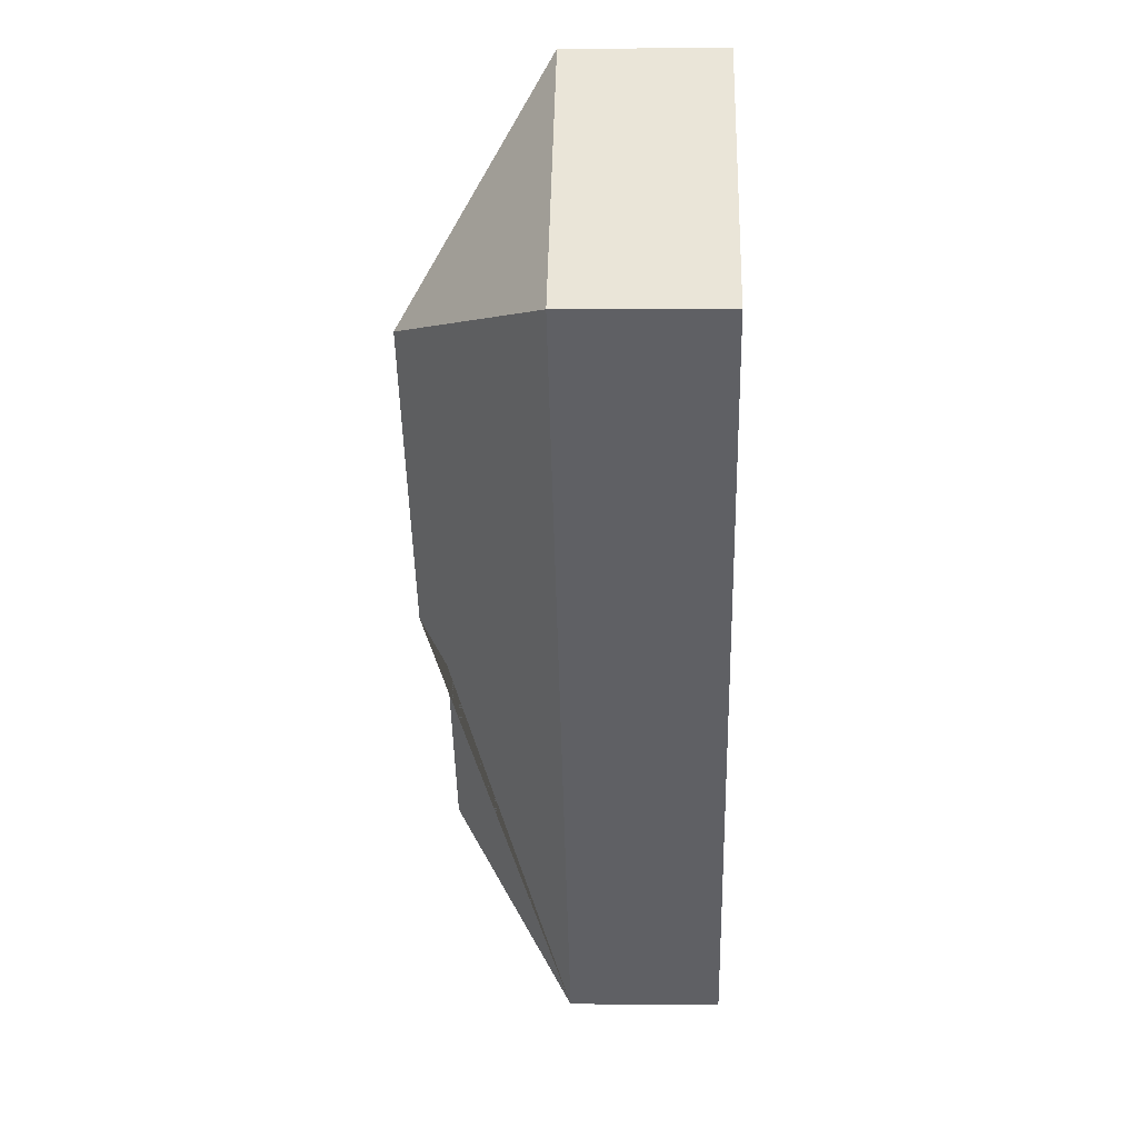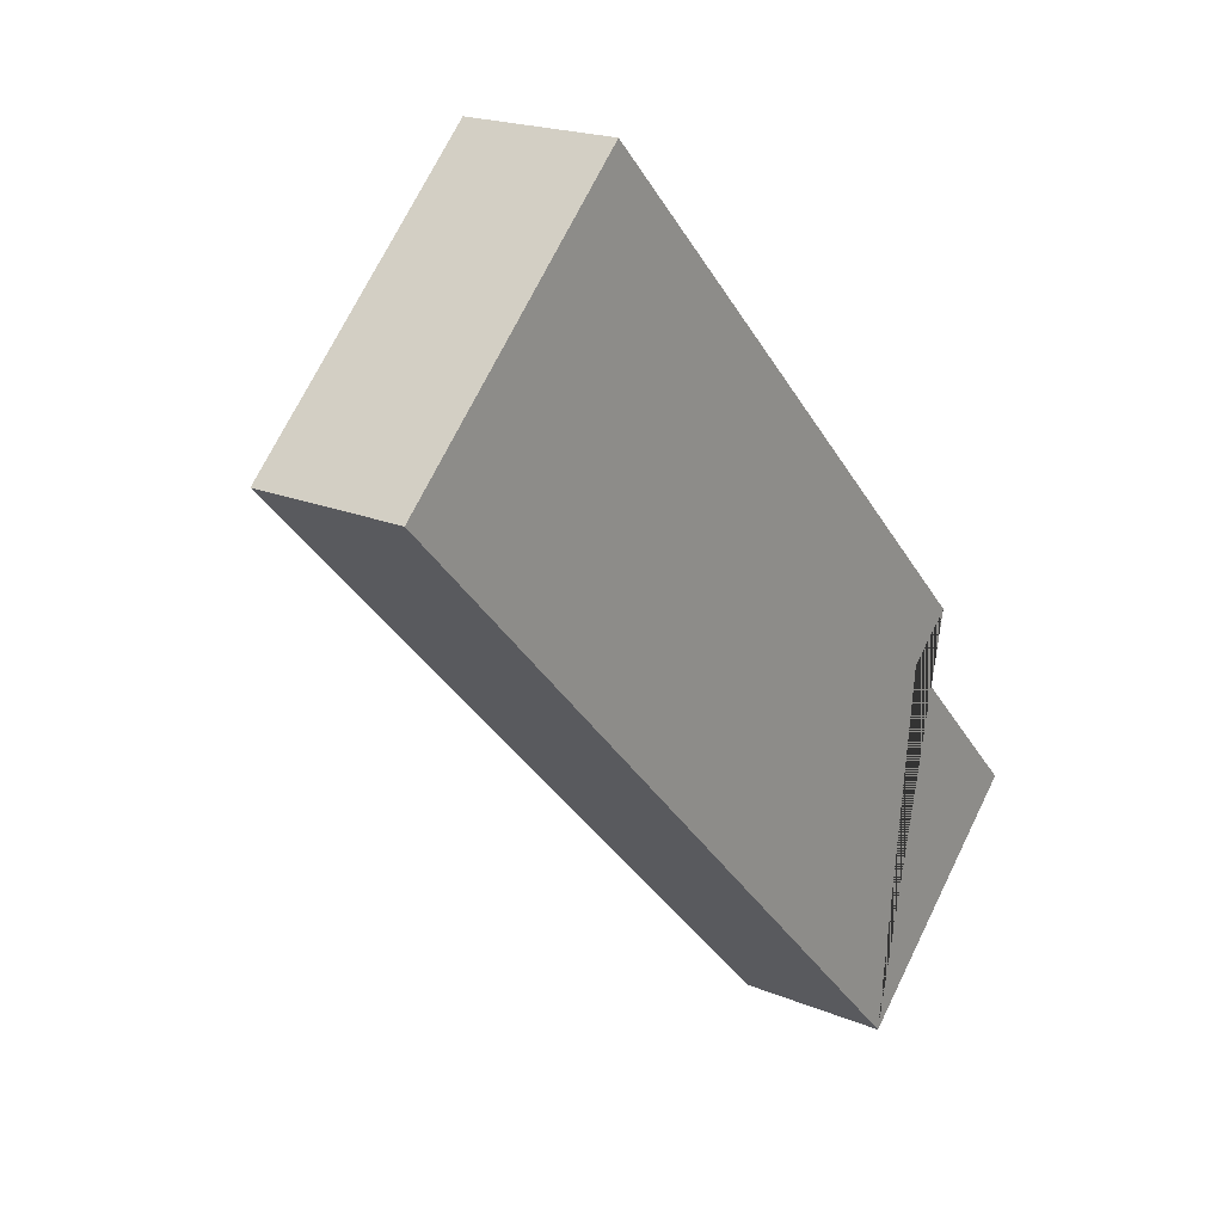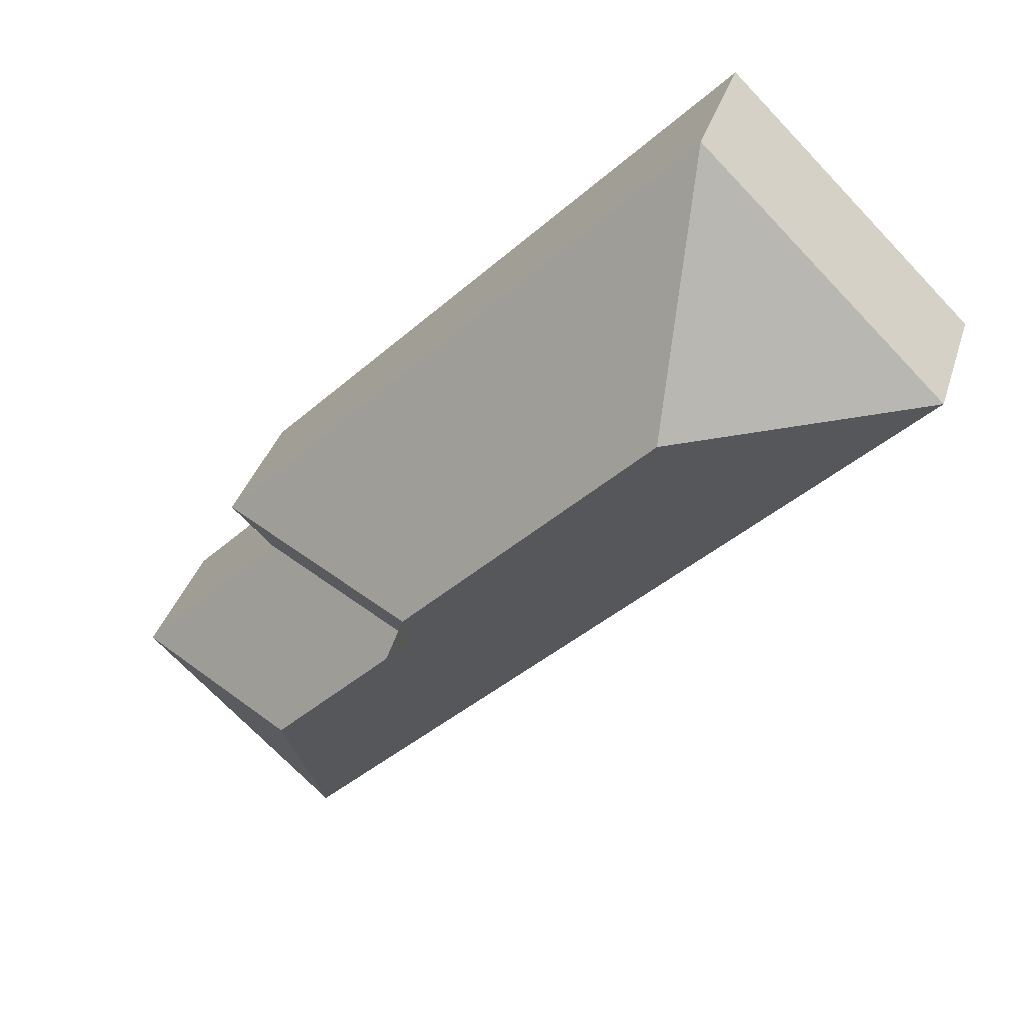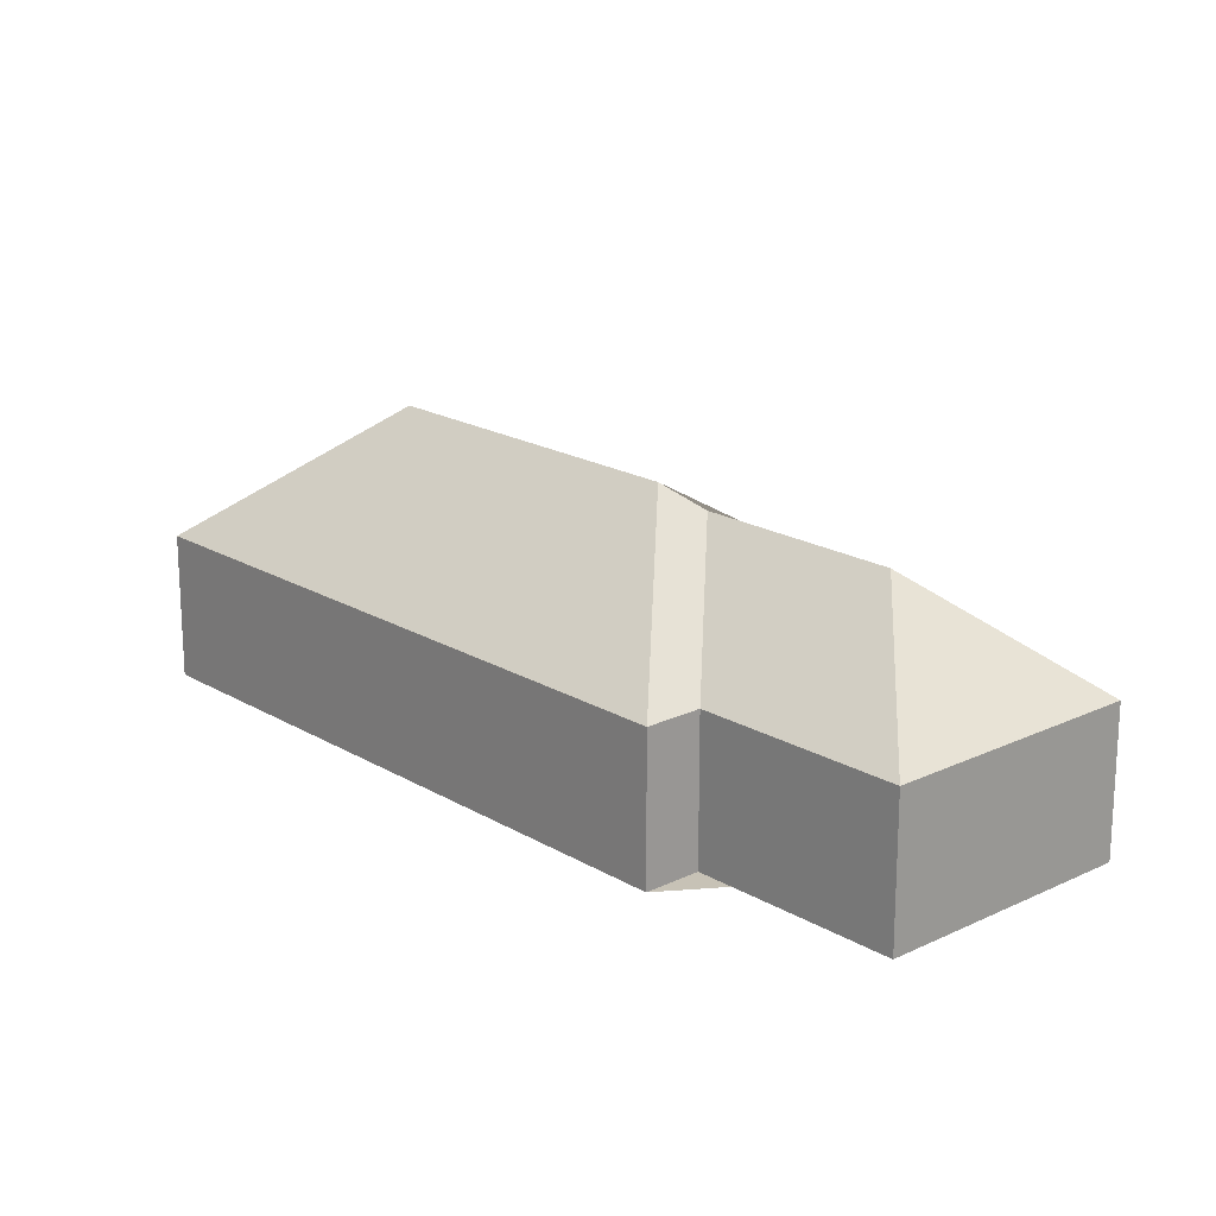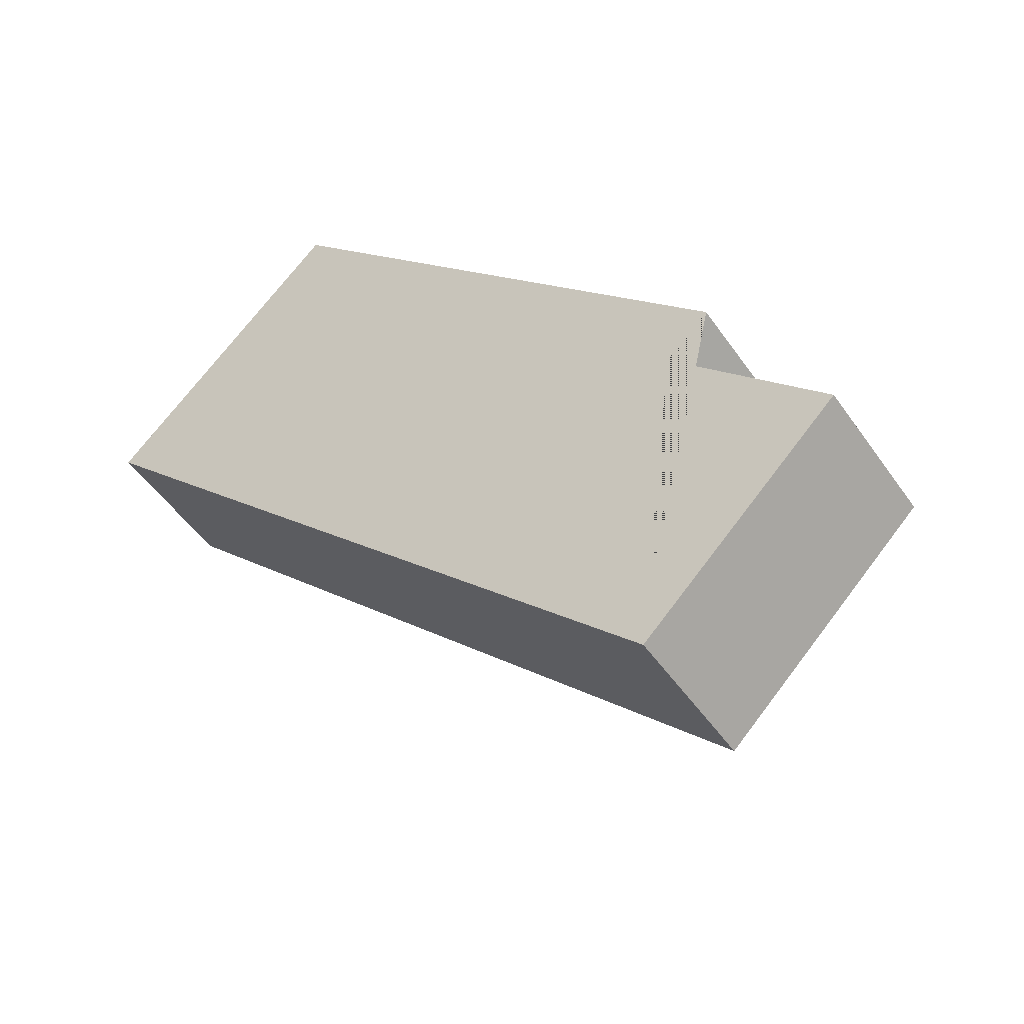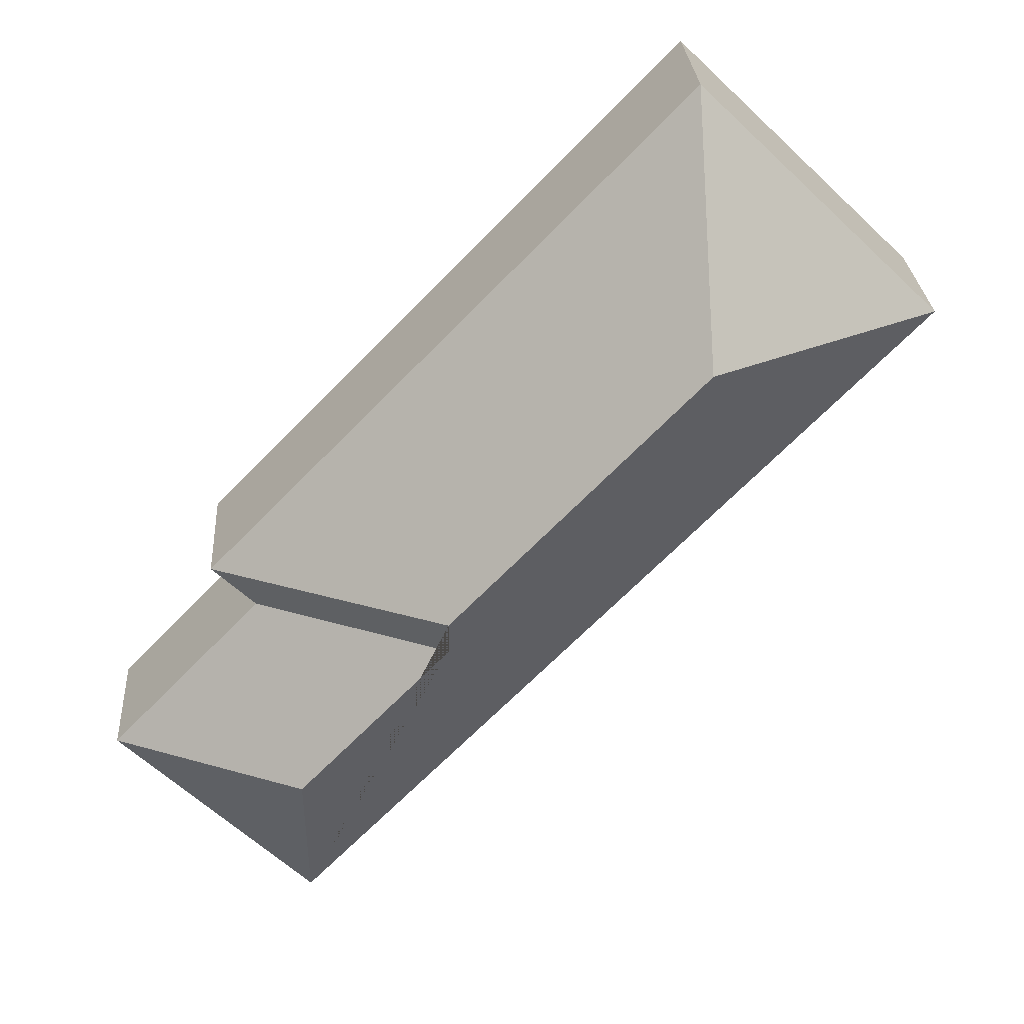
<metadata>
{"format":"obj","ext":"obj","renderer":"f3d","projection":"perspective","resolution":1024,"background":"white","views":[{"elev":2.0,"azim":-88.3,"up":"+Z"},{"elev":19.6,"azim":-52.2,"up":"+Z"},{"elev":35.7,"azim":-163.6,"up":"+Z"},{"elev":19.1,"azim":93.9,"up":"+Y"},{"elev":-49.3,"azim":33.2,"up":"+Z"},{"elev":26.8,"azim":176.4,"up":"+Z"}]}
</metadata>
<code>
o BK39_500_012032_0086
v 344.2 75 -472.4
v 443.5 75 -375.8
v 344.3 131.7 -373.6
v 365.9 75 -295.2
v 388.1 75 -274.1
v 267.7 131.9 -294.5
v 268.3 145 -272.3
v 142.2 145 -142.6
v 143.2 75 -22.28
v 21.44 75 -140.8
v 344.2 0 -472.4
v 443.5 0 -375.8
v 365.9 0 -295.2
v 388.1 0 -274.1
v 143.2 0 -22.28
v 21.44 0 -140.8
f 9 8 10
f 9 5 7 8
f 5 4 6 7
f 4 2 3 6
f 2 1 3
f 1 10 8 7 6 3
f 11 12 13 14 15 16
f 1 11 12 2
f 2 12 13 4
f 4 13 14 5
f 5 14 15 9
f 9 15 16 10
f 10 16 11 1

</code>
